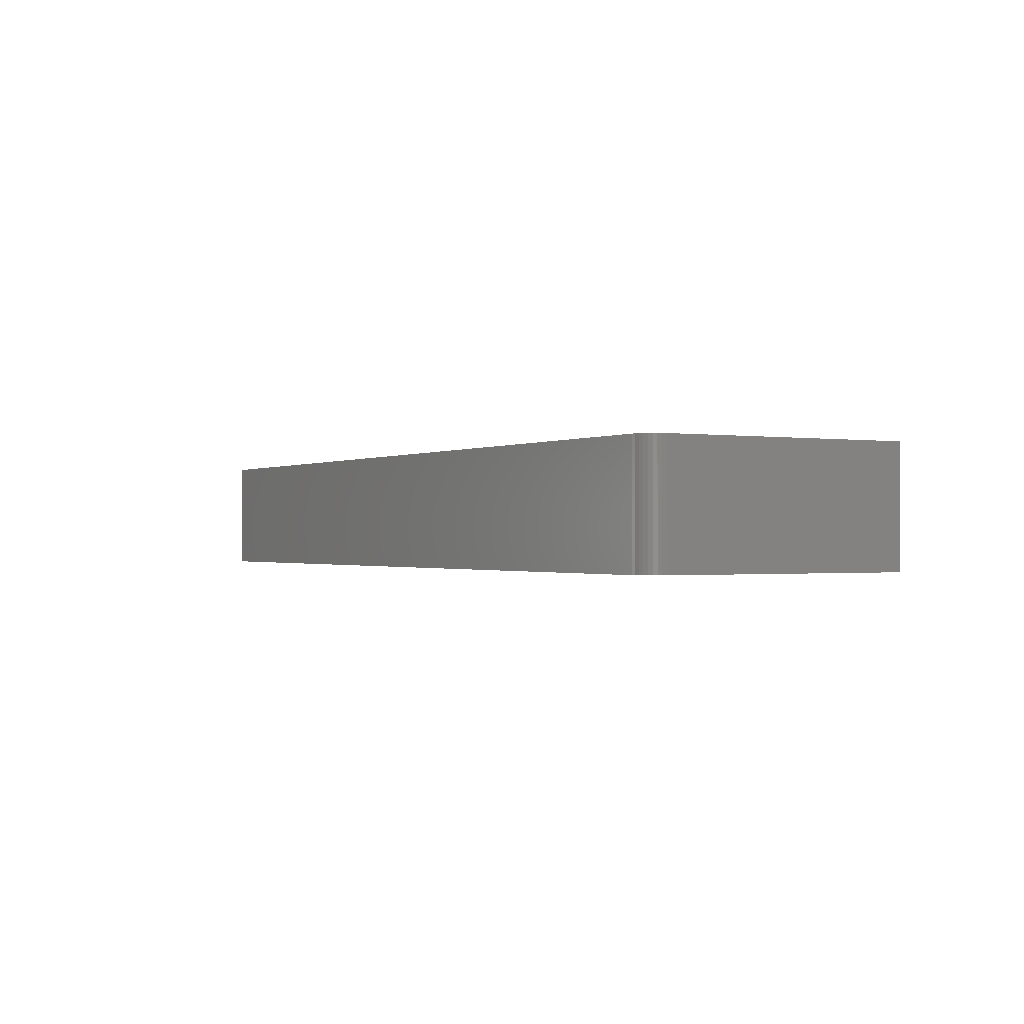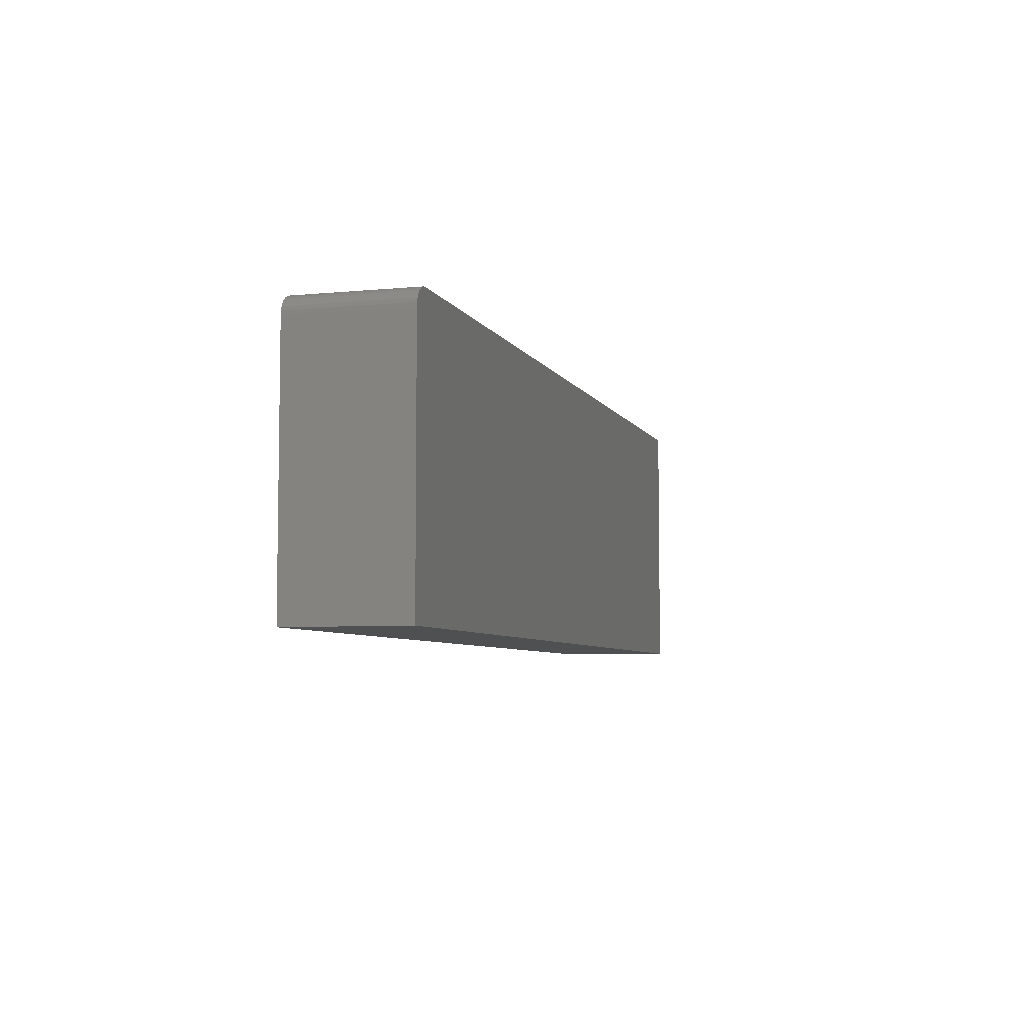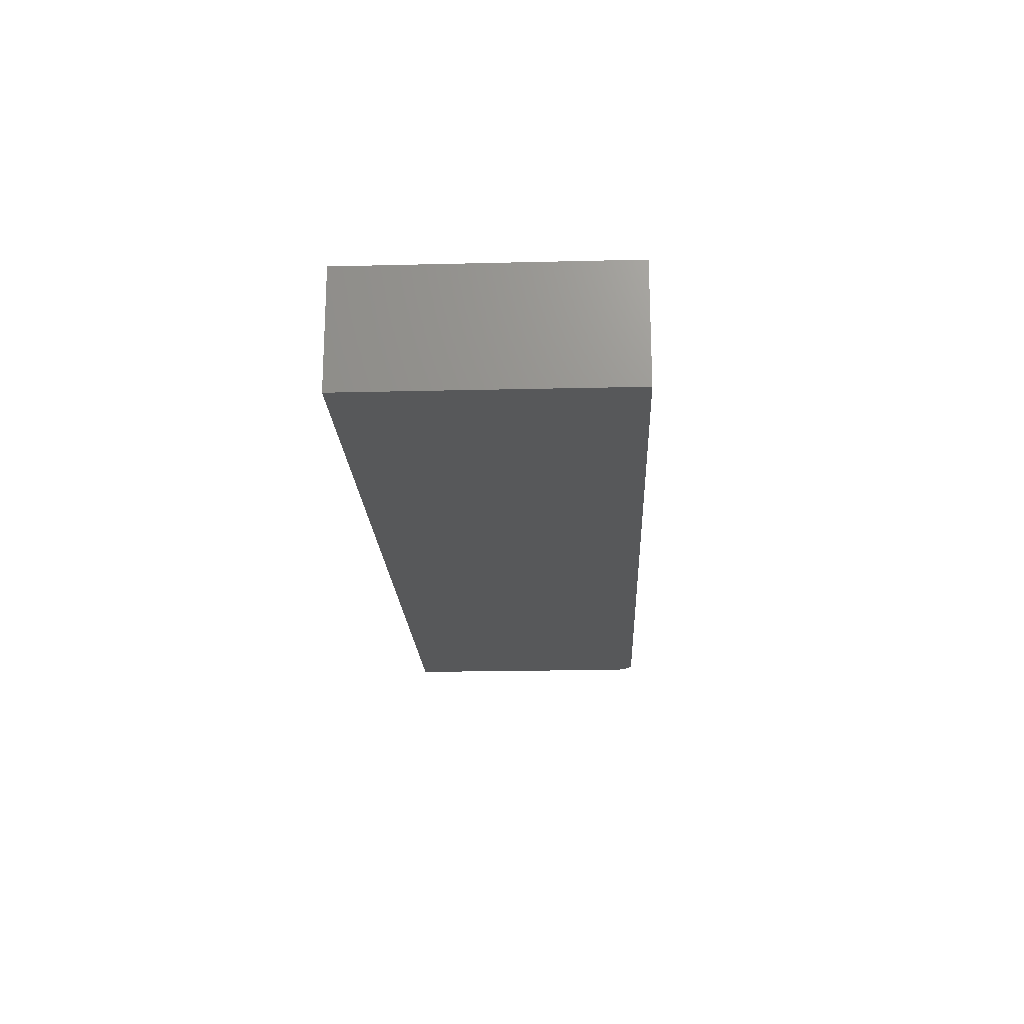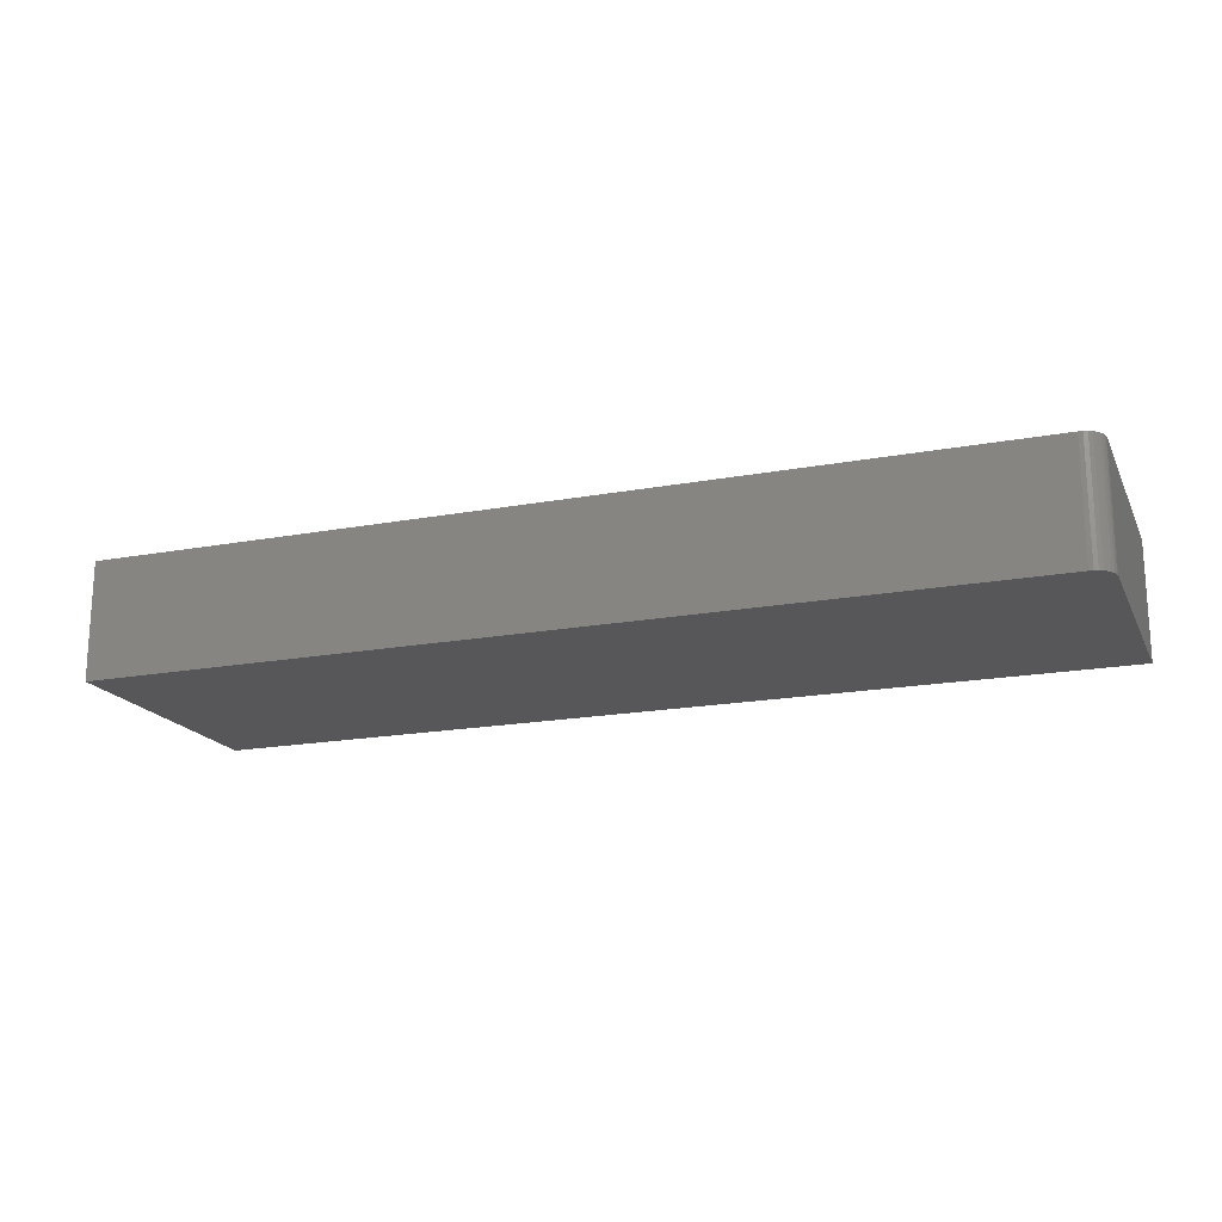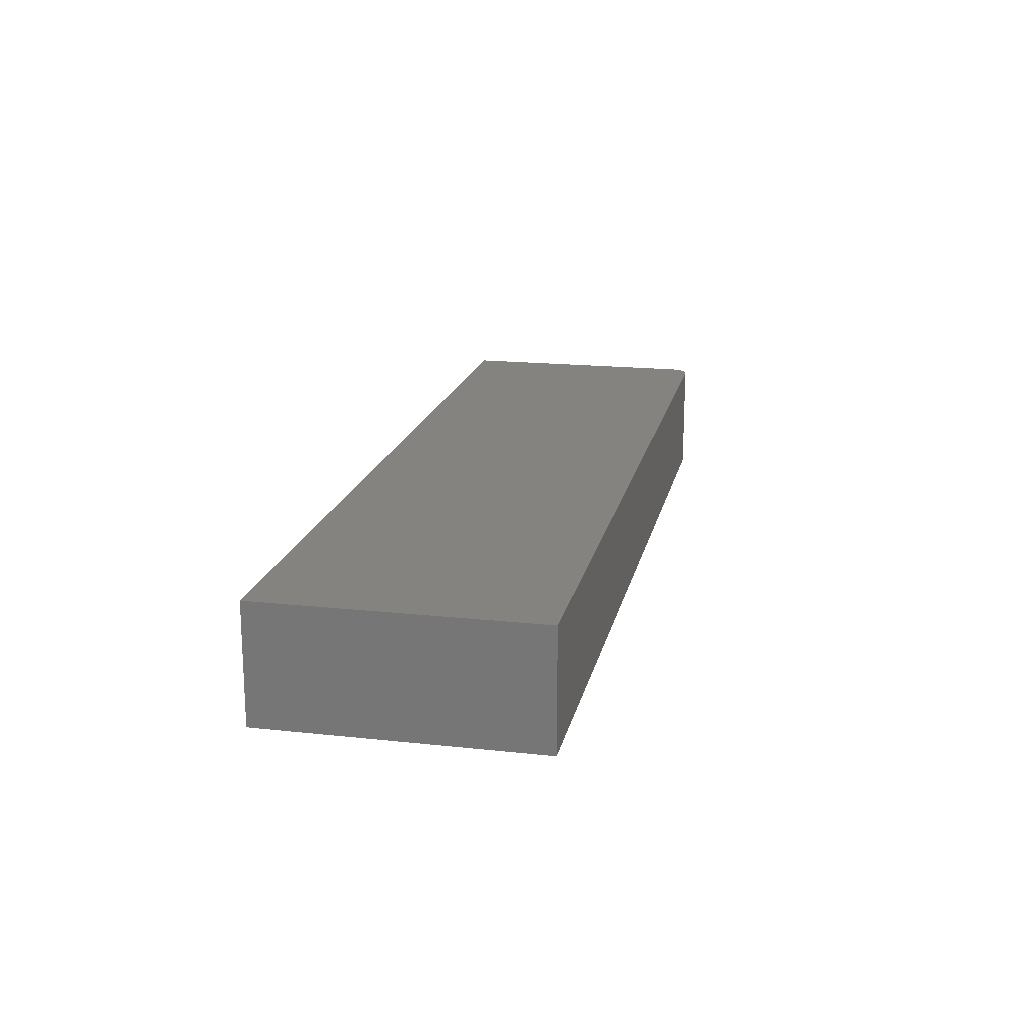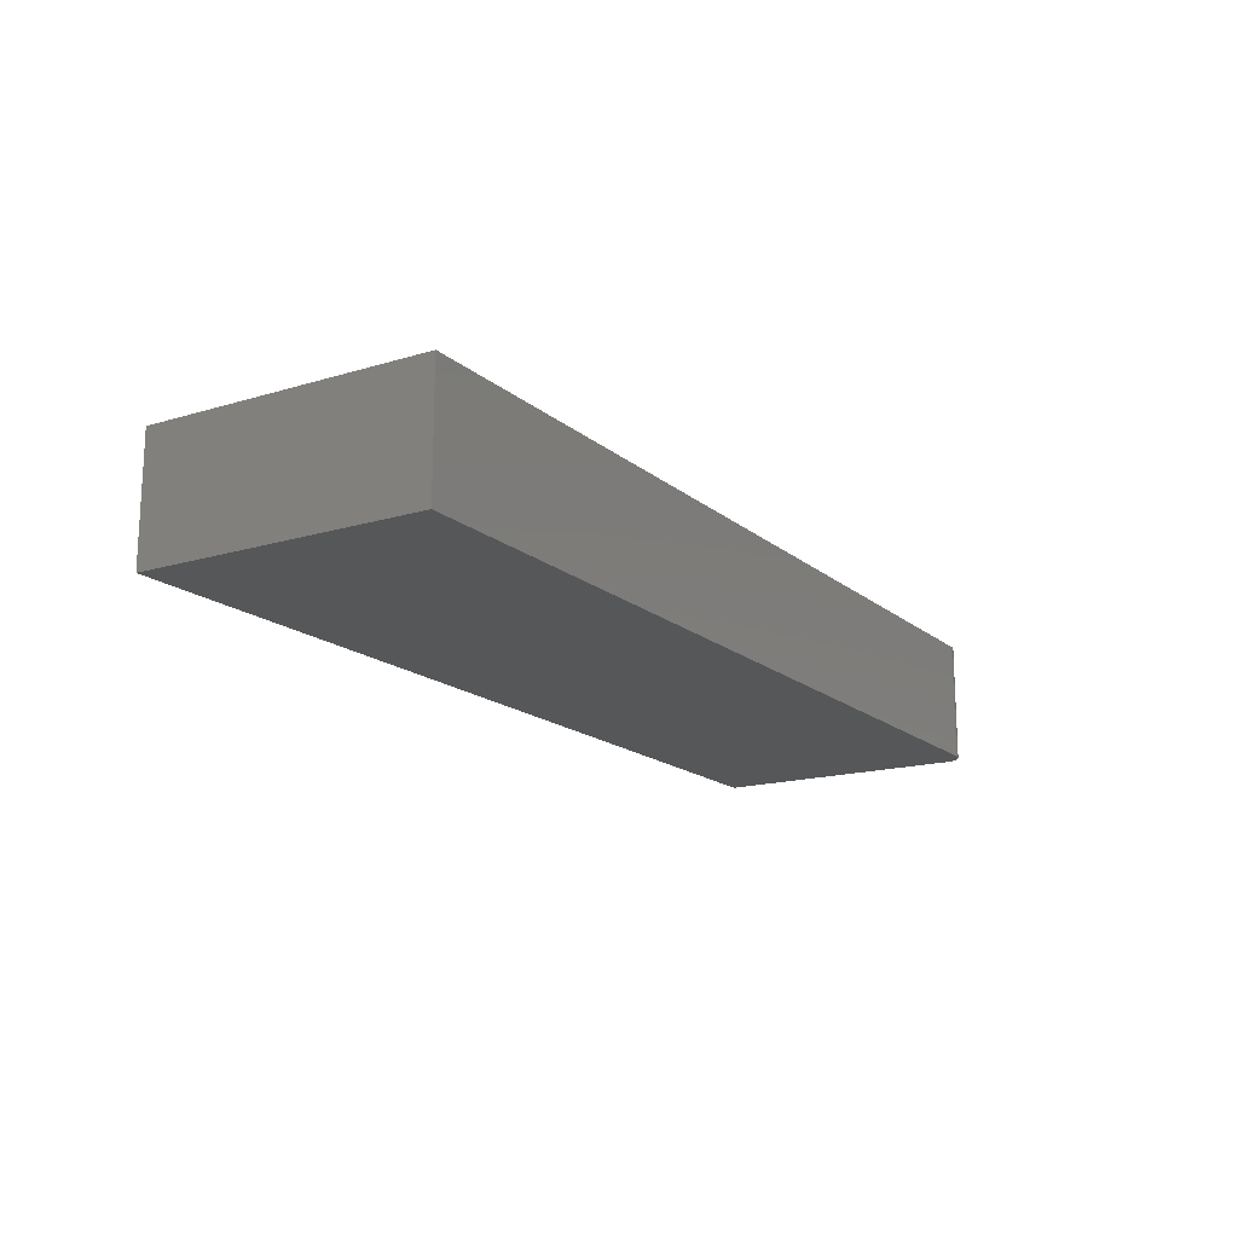
<metadata>
{"format":"stl","ext":"stl","renderer":"f3d","projection":"perspective","resolution":1024,"background":"white","views":[{"elev":-0.8,"azim":60.5,"up":"+Y"},{"elev":-5.9,"azim":106.5,"up":"+Z"},{"elev":-19.7,"azim":-87.4,"up":"+Y"},{"elev":-18.1,"azim":19.9,"up":"+Y"},{"elev":17.9,"azim":-78.0,"up":"+Y"},{"elev":-16.3,"azim":-58.3,"up":"+Y"}]}
</metadata>
<code>
# stl→obj: 24 verts, 44 faces
v 0.7188 -0.1797 0.2394
v 0.7307 -0.1797 0.237
v 0.7248 -0.1797 0.2388
v -0.6719 -0.1797 0.2394
v -0.6719 -0.1797 -0.1797
v 0.75 -0.1797 -0.1797
v 0.75 -0.1797 0.2081
v 0.7494 -0.1797 0.2142
v 0.7476 -0.1797 0.2201
v 0.7447 -0.1797 0.2255
v 0.7408 -0.1797 0.2302
v 0.7361 -0.1797 0.2341
v 0.7248 1.783e-16 0.2388
v 0.7307 1.788e-16 0.237
v 0.7188 1.777e-16 0.2394
v -0.6719 2.326e-17 0.2394
v 0.7361 1.793e-16 0.2341
v 0.7408 1.796e-16 0.2302
v 0.7447 1.798e-16 0.2255
v 0.7476 1.798e-16 0.2201
v 0.7494 1.797e-16 0.2142
v 0.75 1.794e-16 0.2081
v 0.75 1.579e-16 -0.1797
v -0.6719 0 -0.1797
f 1 2 3
f 4 5 6
f 4 6 7
f 4 7 8
f 4 8 9
f 4 9 10
f 4 10 11
f 4 11 12
f 4 12 2
f 4 2 1
f 13 14 15
f 16 15 14
f 16 14 17
f 16 17 18
f 16 18 19
f 16 19 20
f 16 20 21
f 16 21 22
f 16 22 23
f 16 23 24
f 1 15 4
f 4 15 16
f 6 23 7
f 7 23 22
f 15 1 13
f 13 1 3
f 13 3 14
f 14 3 2
f 14 2 17
f 17 2 12
f 17 12 18
f 18 12 11
f 18 11 19
f 19 11 10
f 19 10 20
f 20 10 9
f 20 9 21
f 21 9 8
f 21 8 22
f 22 8 7
f 4 16 5
f 5 16 24
f 5 24 6
f 6 24 23

</code>
